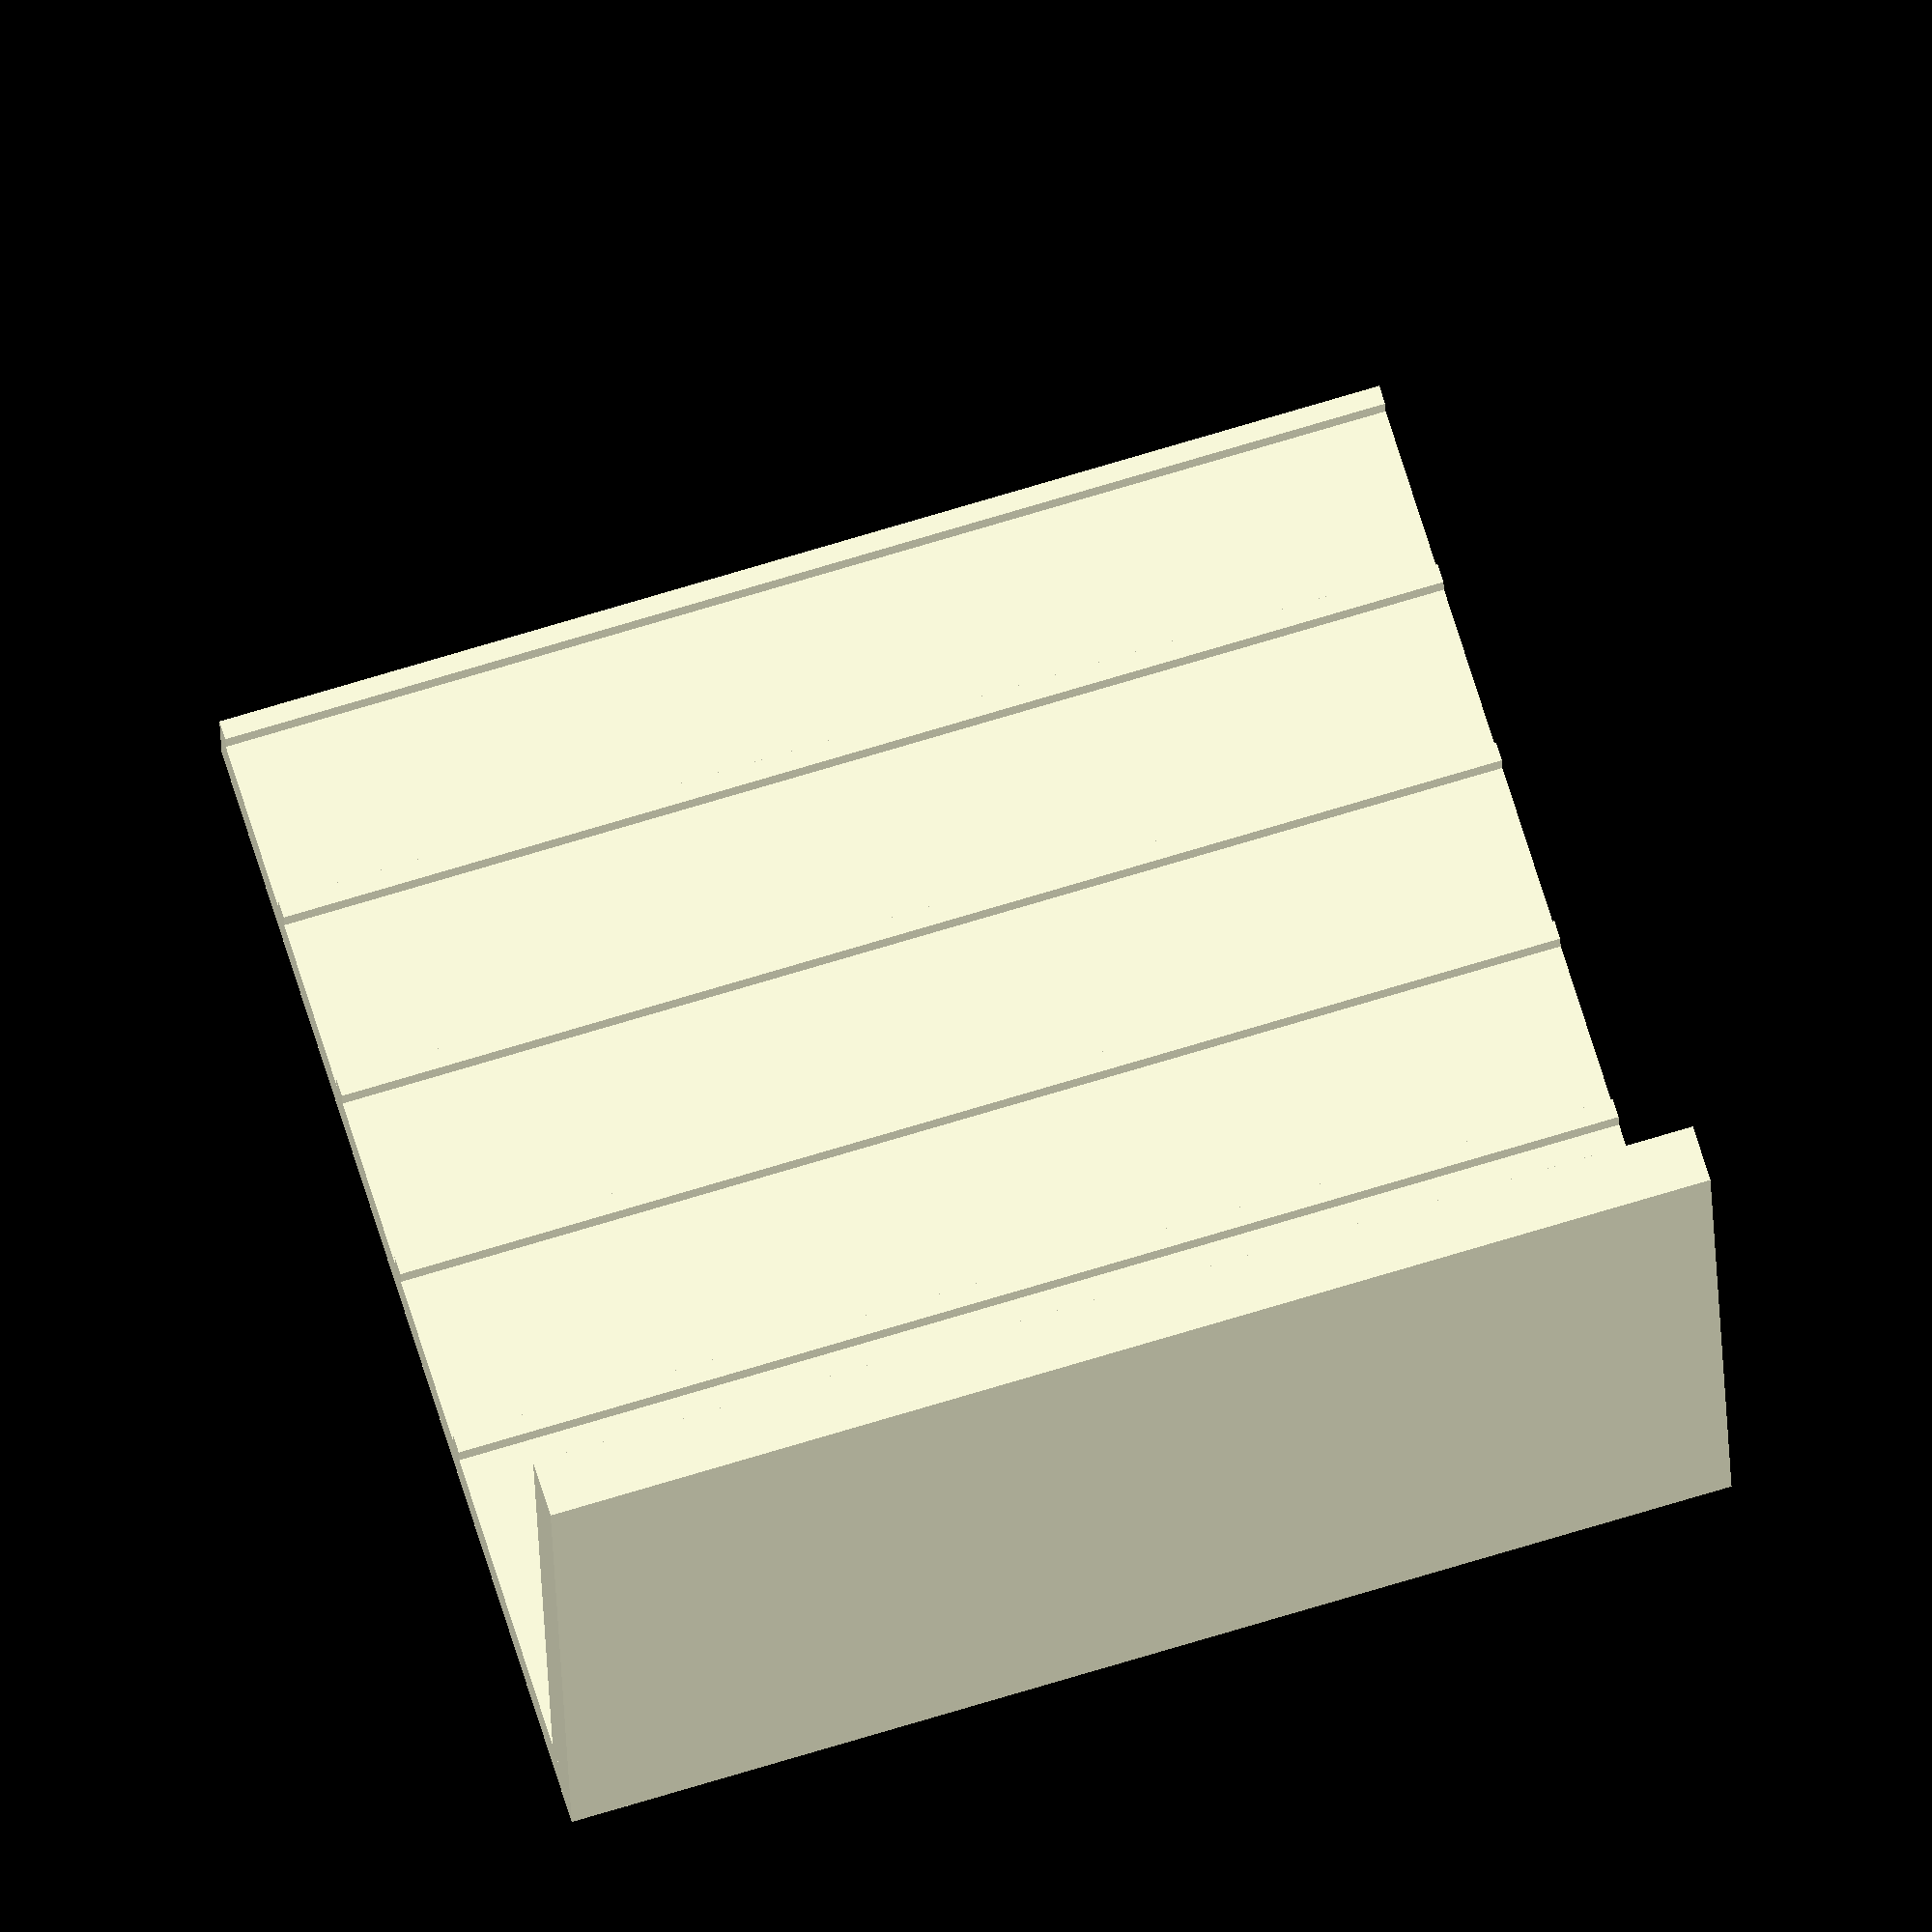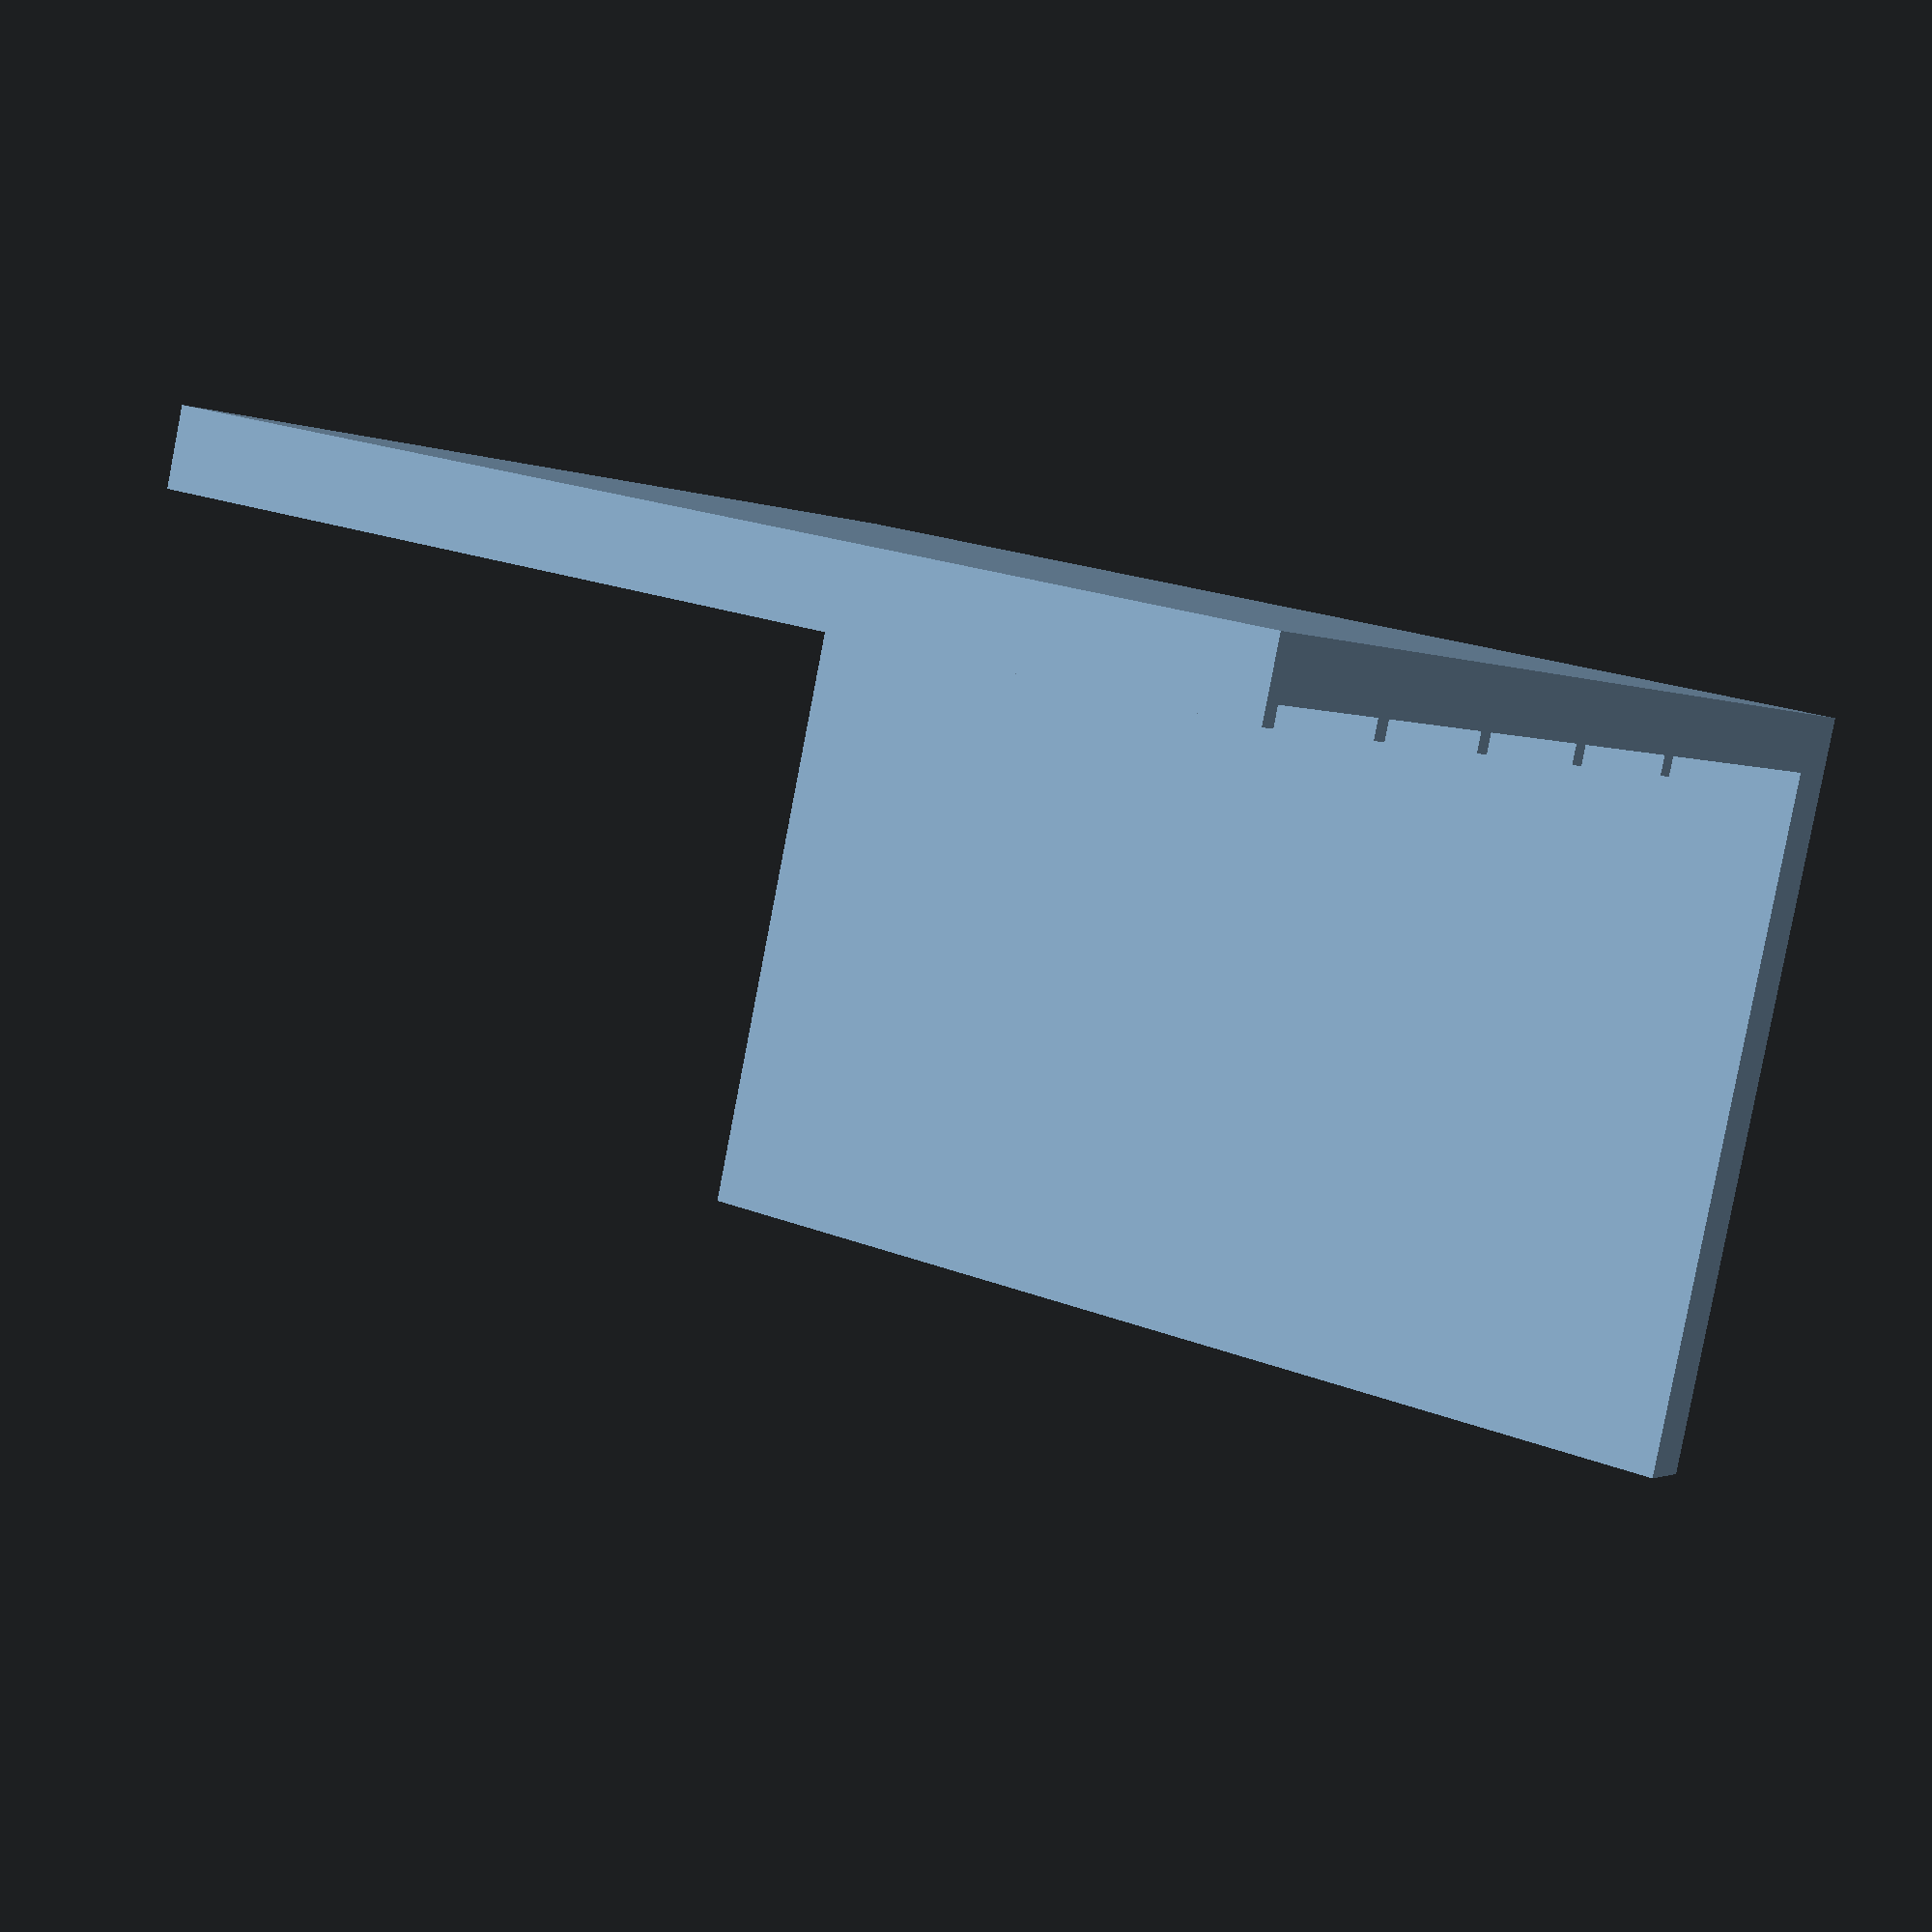
<openscad>
/* [Dimensions] */
// Base Length
LEN_BASE = 60; // [10:100] Base Length
// Base width
WIDTH = 60; // [10:100] Base width
// Thickness of Base and Back
THICK = 3; // [1:10] Thickness of Base and Back
// height of Back
HEIGHT = 40; // [10:80] height of Back
// Number of Steps
STEPS_NO = 5;// [2:8] Number of Steps
// Strength of Steps
STRENGTH = 1; // [1:10] Strength of Steps
// Space between Steps
STEPS_SPACE = 10;// [1:10] Space between Steps
// radius of curved corners
cornerRad = 3; // radius of curved corners

module body(width, length, heigth, thickness){
cube([width,length,thickness]);
cube([width,thickness,heigth]);
}


module steps(number, strength, space, width){
    for (i = [0 : number-1]){
   translate([0,-(strength)-space*i,0])cube([width,strength,strength]);
    }
    }


//for (i = [0 : STEPS_NO-1]){
//translate([0,LEN_BASE-(STRENGTH)-STEPS_SPACE*i,THICK])cube([WIDTH,STRENGTH,STRENGTH]);
//}

//translate([0,50,THICK])cube([WIDTH,STRENGTH,STRENGTH]);
//translate([0,40,THICK])cube([WIDTH,STRENGTH,STRENGTH]);
//translate([0,30,THICK])cube([WIDTH,STRENGTH,STRENGTH]);
//translate([0,20,THICK])cube([WIDTH,STRENGTH,STRENGTH]);

body(WIDTH,LEN_BASE,HEIGHT,THICK);
translate([0,LEN_BASE,THICK])
steps(STEPS_NO,STRENGTH,STEPS_SPACE,WIDTH);
</openscad>
<views>
elev=22.3 azim=343.2 roll=1.5 proj=o view=solid
elev=84.2 azim=147.5 roll=169.1 proj=p view=wireframe
</views>
